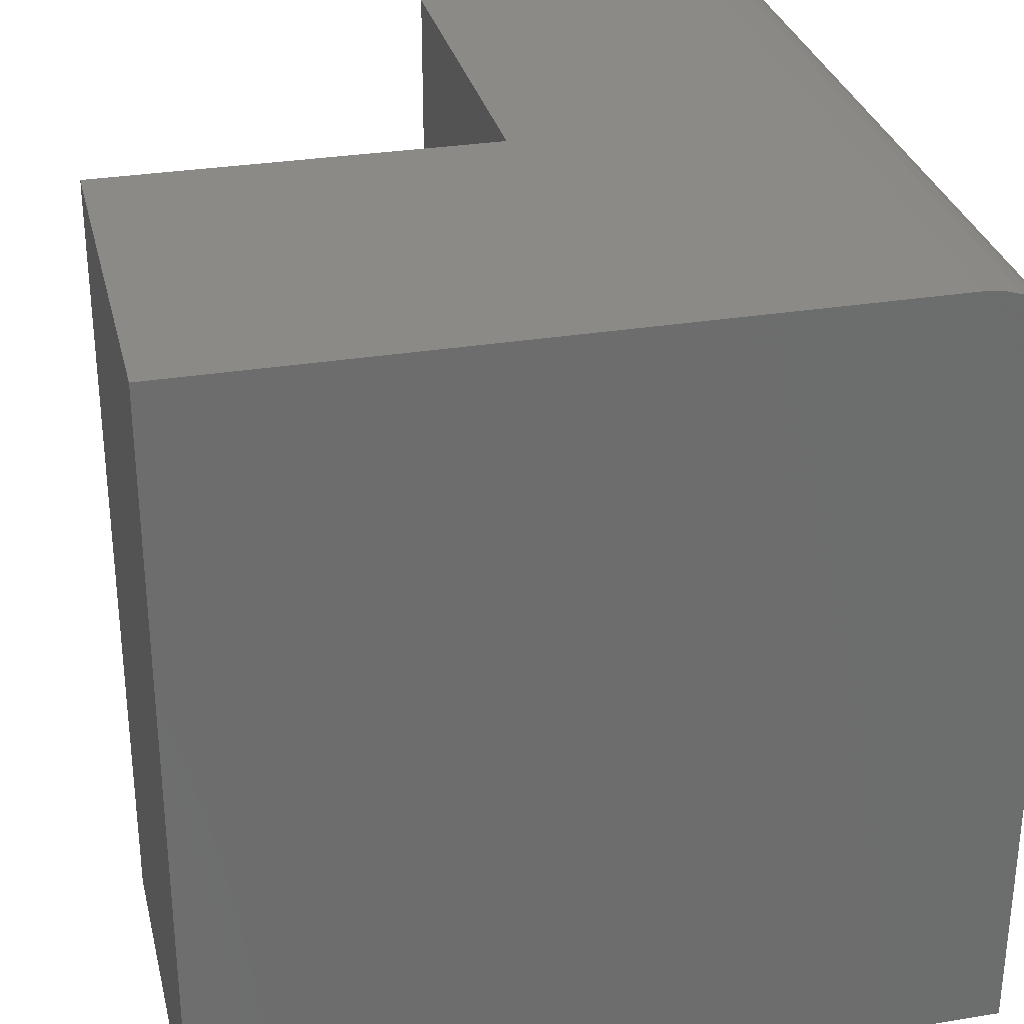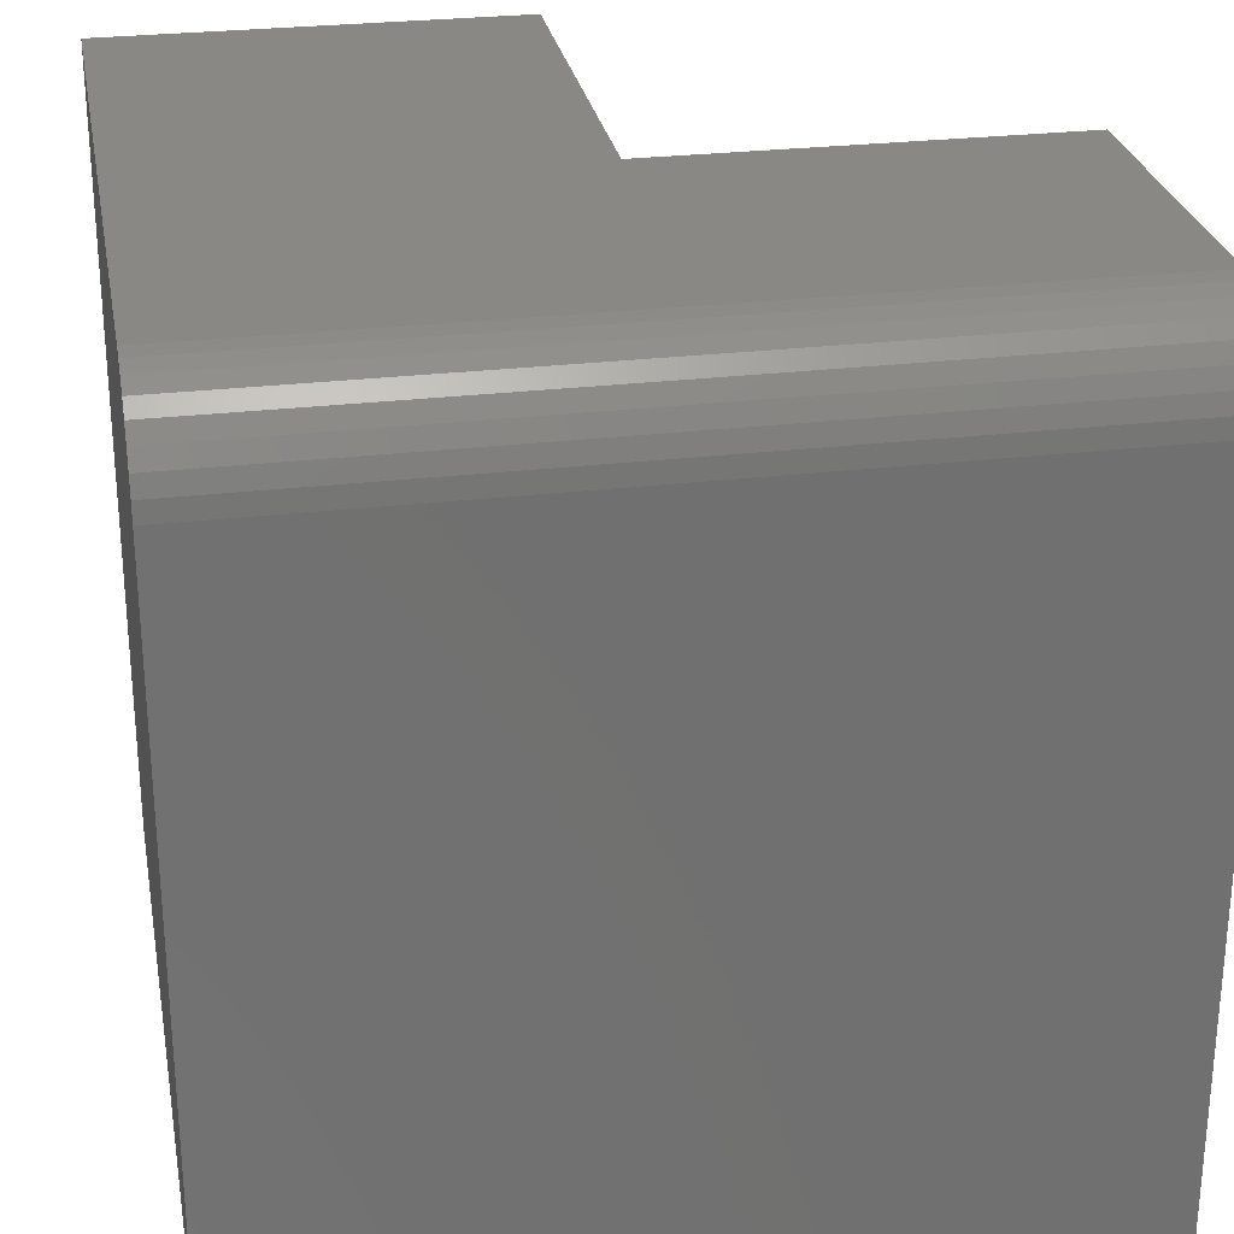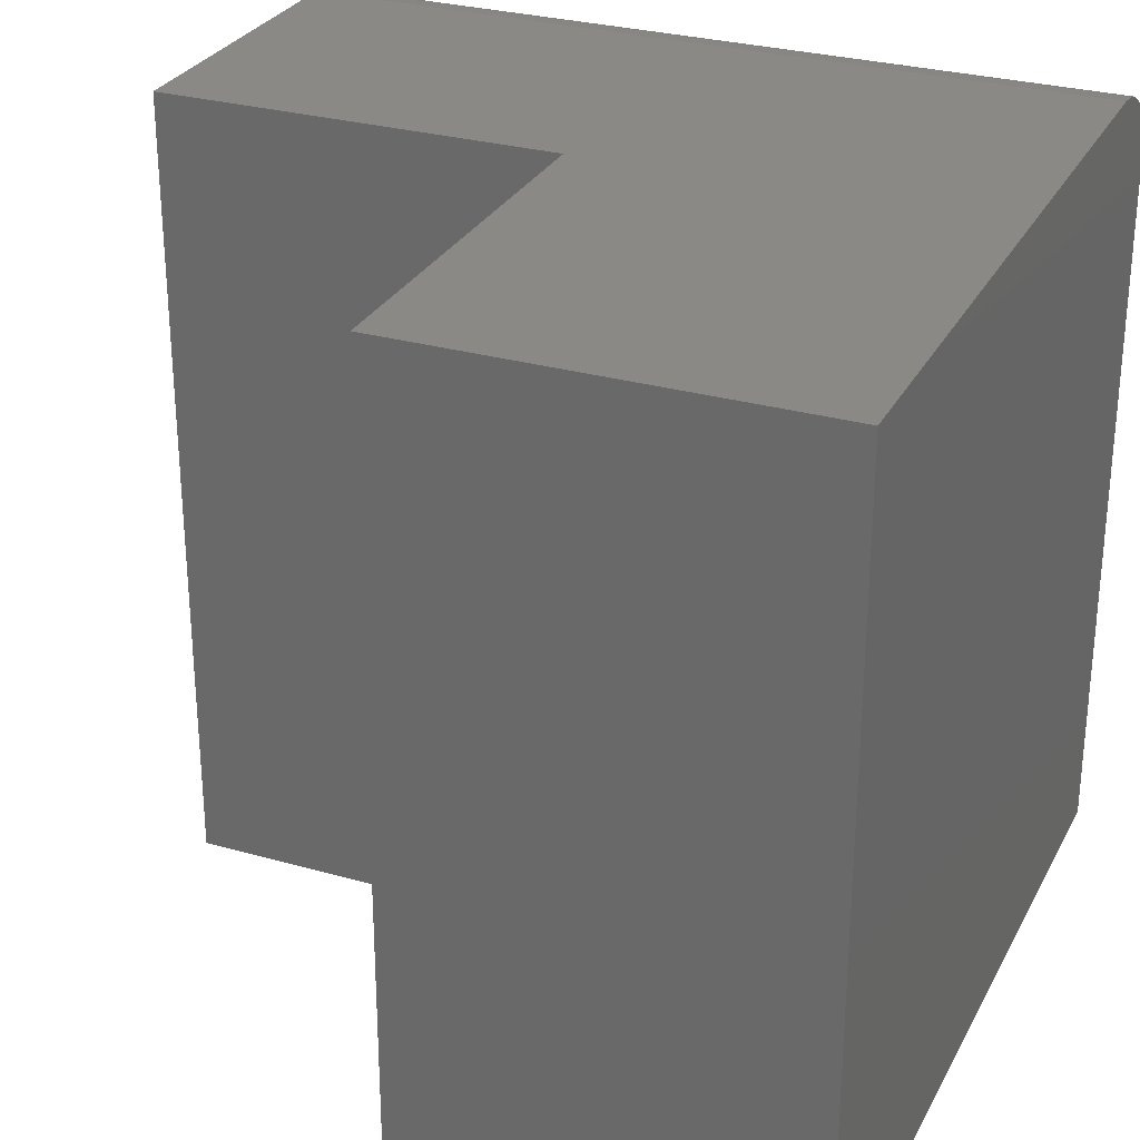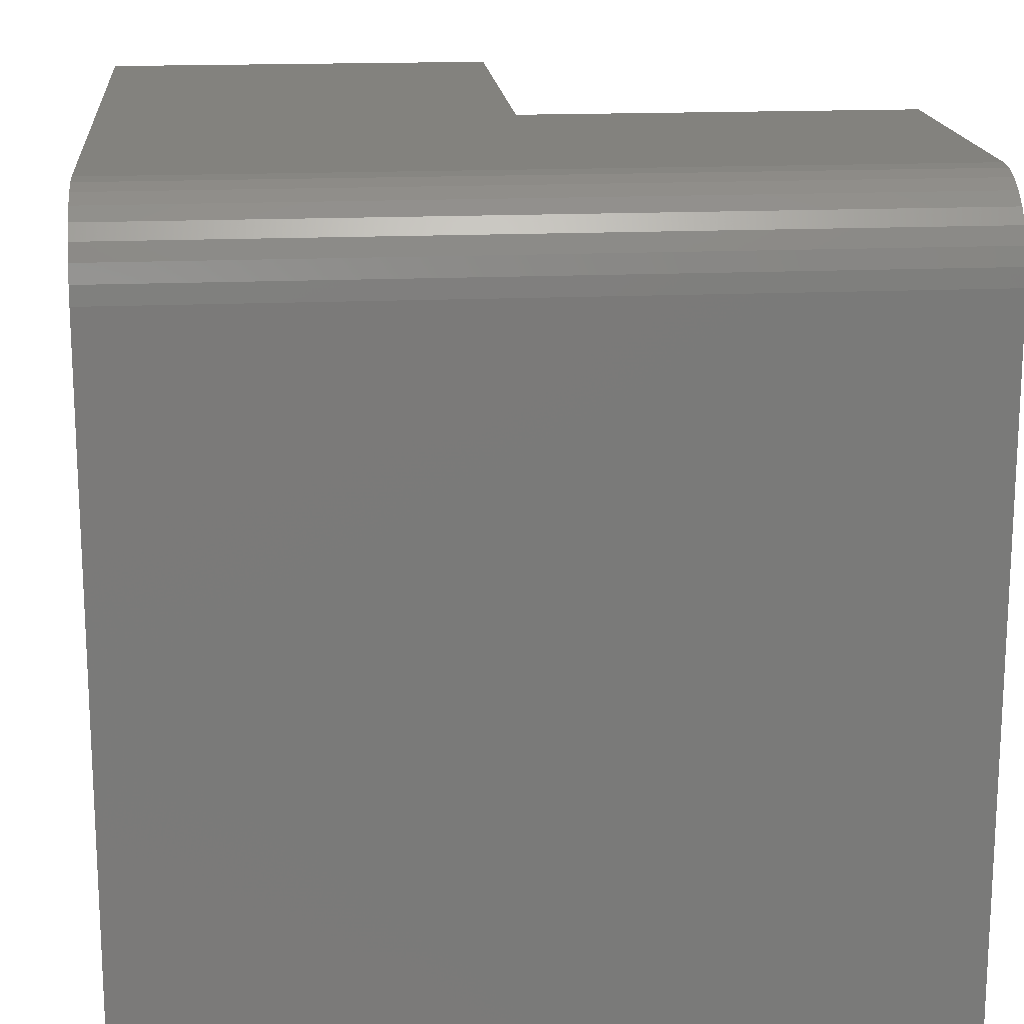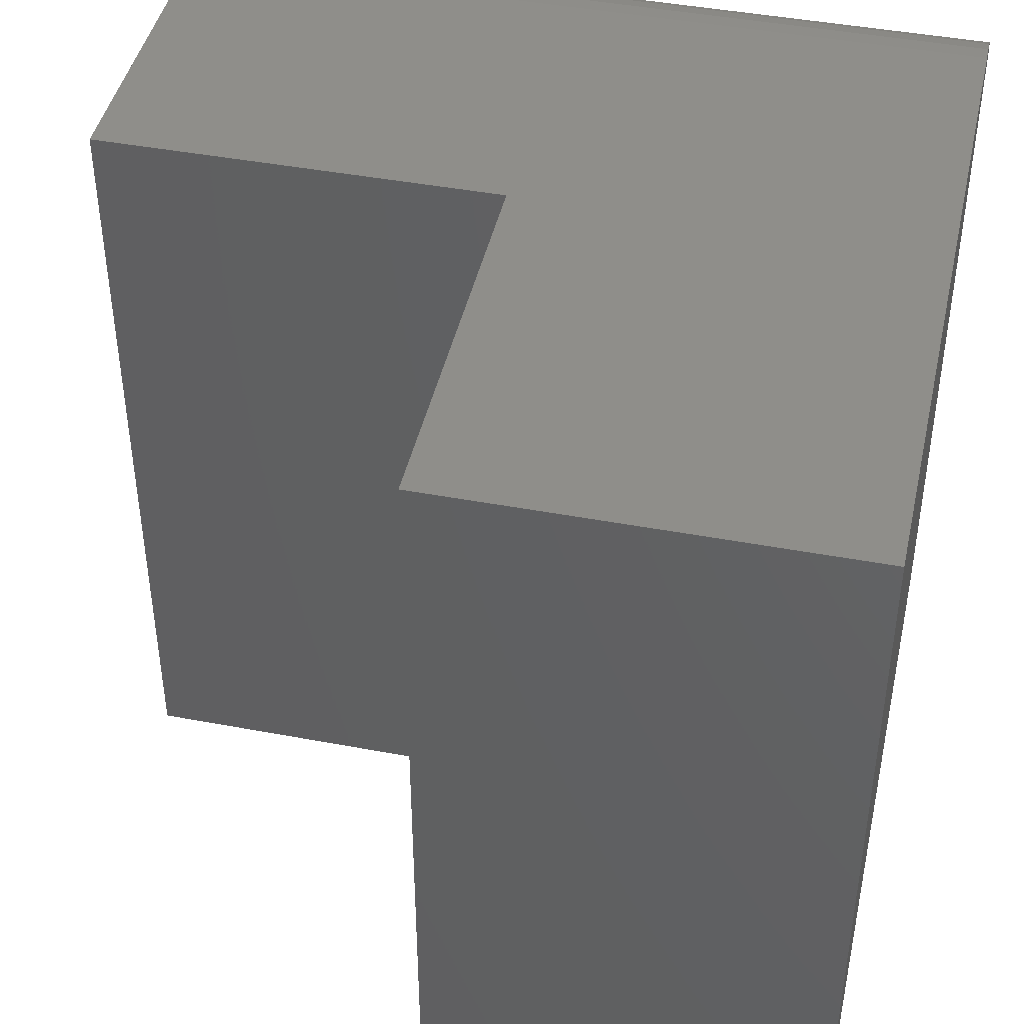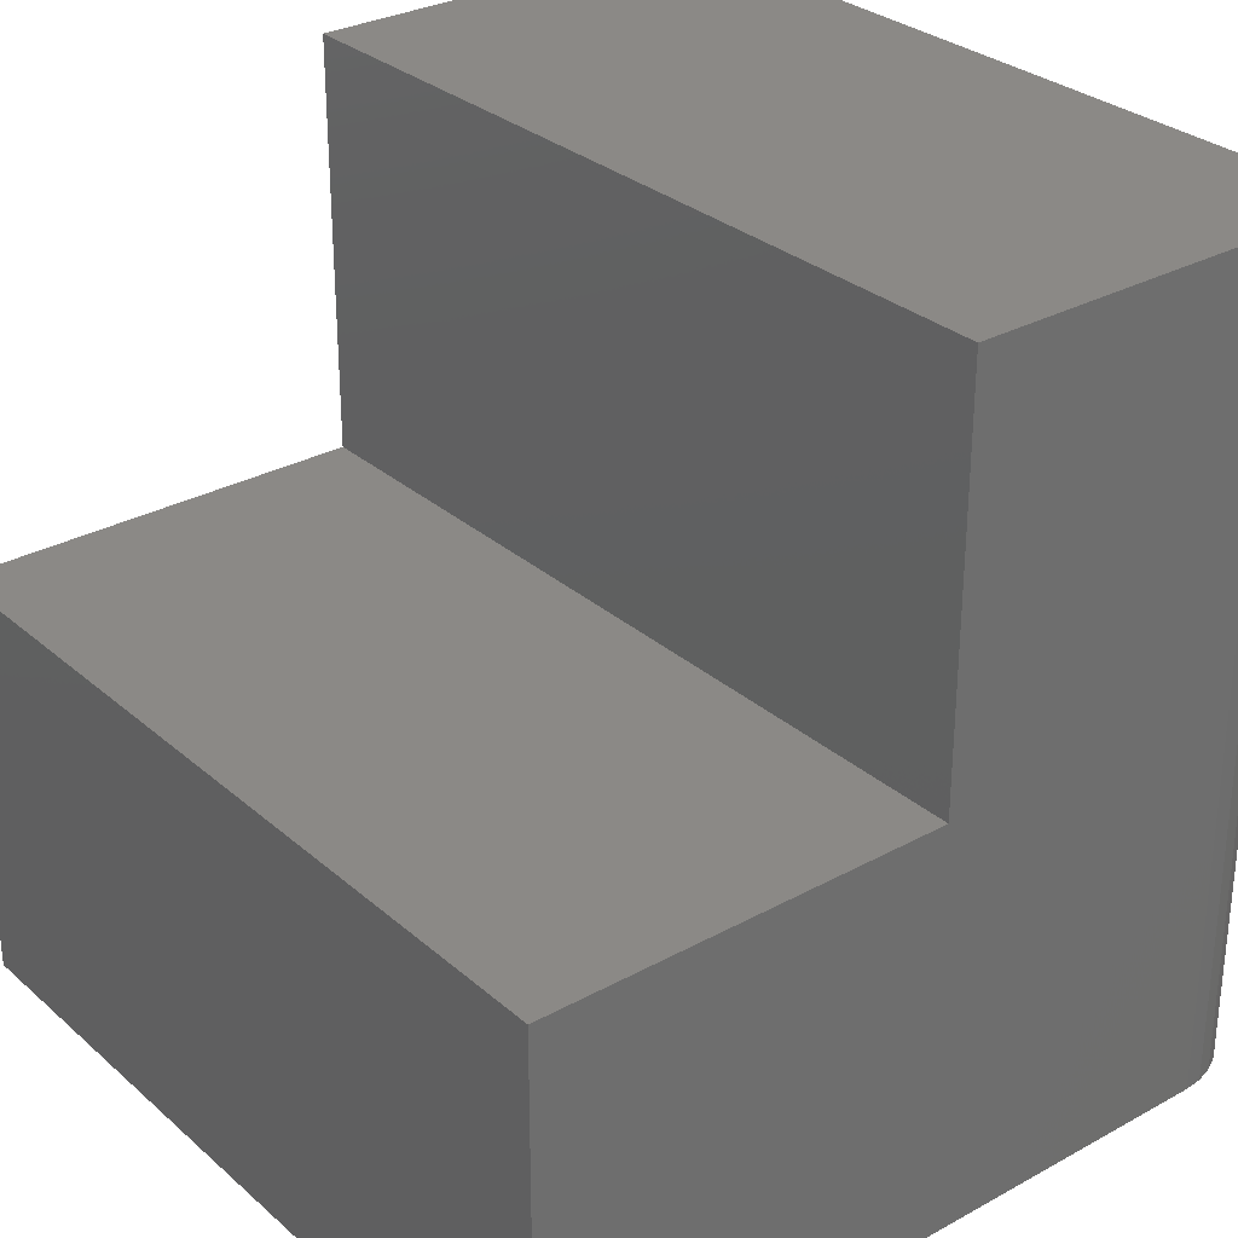
<metadata>
{"format":"stl","ext":"stl","renderer":"f3d","projection":"perspective","resolution":1024,"background":"white","views":[{"elev":30.5,"azim":166.7,"up":"+Y"},{"elev":27.3,"azim":-100.4,"up":"+Y"},{"elev":28.7,"azim":113.1,"up":"+Y"},{"elev":17.0,"azim":-95.2,"up":"+Y"},{"elev":43.9,"azim":102.5,"up":"+Y"},{"elev":29.9,"azim":141.3,"up":"+Z"}]}
</metadata>
<code>
# stl→obj: 28 verts, 52 faces
v -0.6641 9.541e-18 -5.262e-18
v -0.6641 9.541e-18 0.75
v -0.3711 4.207e-17 0.75
v -0.3711 4.207e-17 0.3789
v 2.32e-17 8.327e-17 0.3789
v 0 8.327e-17 -4.592e-17
v -0.75 -0.08594 0.75
v -0.75 -0.08594 0
v -0.75 -0.75 0.75
v -0.75 -0.75 0
v -0.6808 -0.001651 0.75
v -0.3711 -0.75 0.75
v -0.6969 -0.006542 0.75
v -0.7118 -0.01448 0.75
v -0.7248 -0.02517 0.75
v -0.7355 -0.03819 0.75
v -0.7435 -0.05305 0.75
v -0.7483 -0.06917 0.75
v -0.7483 -0.06917 -1.011e-19
v -0.7435 -0.05305 -4.006e-19
v -0.7355 -0.03819 -8.868e-19
v -0.7248 -0.02517 -1.541e-18
v -0.7118 -0.01448 -2.339e-18
v -0.6969 -0.006542 -3.248e-18
v -0.6808 -0.001651 -4.236e-18
v 1.11e-16 -0.75 -4.592e-17
v 1.342e-16 -0.75 0.3789
v -0.3711 -0.75 0.3789
f 1 2 3
f 1 3 4
f 1 4 5
f 1 5 6
f 7 8 9
f 9 8 10
f 2 11 3
f 7 9 12
f 7 12 3
f 7 3 11
f 7 11 13
f 7 13 14
f 7 14 15
f 7 15 16
f 7 16 17
f 7 17 18
f 8 19 20
f 8 20 21
f 8 21 22
f 8 22 23
f 8 23 24
f 8 24 25
f 8 25 1
f 8 1 6
f 8 6 26
f 8 26 10
f 2 1 11
f 11 1 25
f 11 25 13
f 13 25 24
f 13 24 14
f 14 24 23
f 14 23 15
f 15 23 22
f 15 22 16
f 16 22 21
f 16 21 17
f 17 21 20
f 17 20 18
f 18 20 19
f 18 19 7
f 7 19 8
f 10 26 27
f 10 27 28
f 10 28 12
f 10 12 9
f 4 3 28
f 28 3 12
f 5 4 27
f 27 4 28
f 6 5 26
f 26 5 27

</code>
